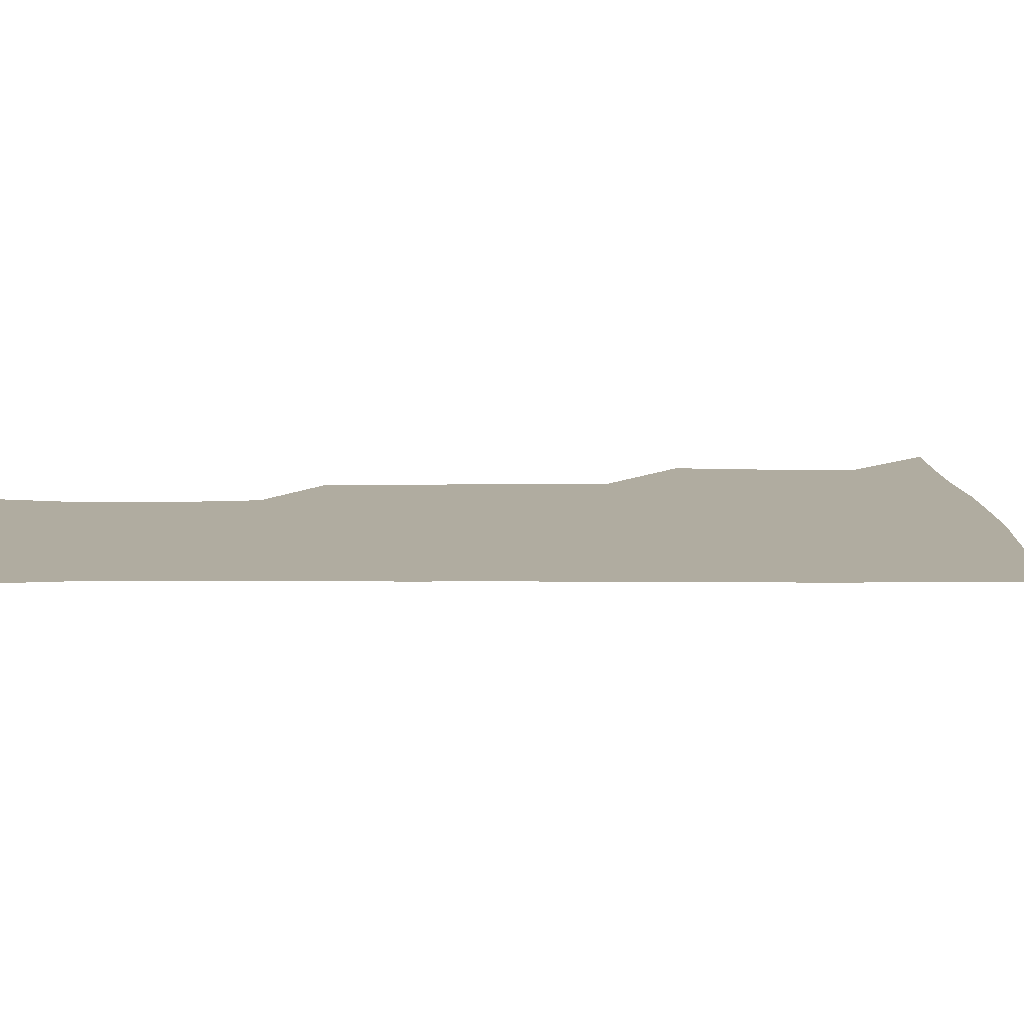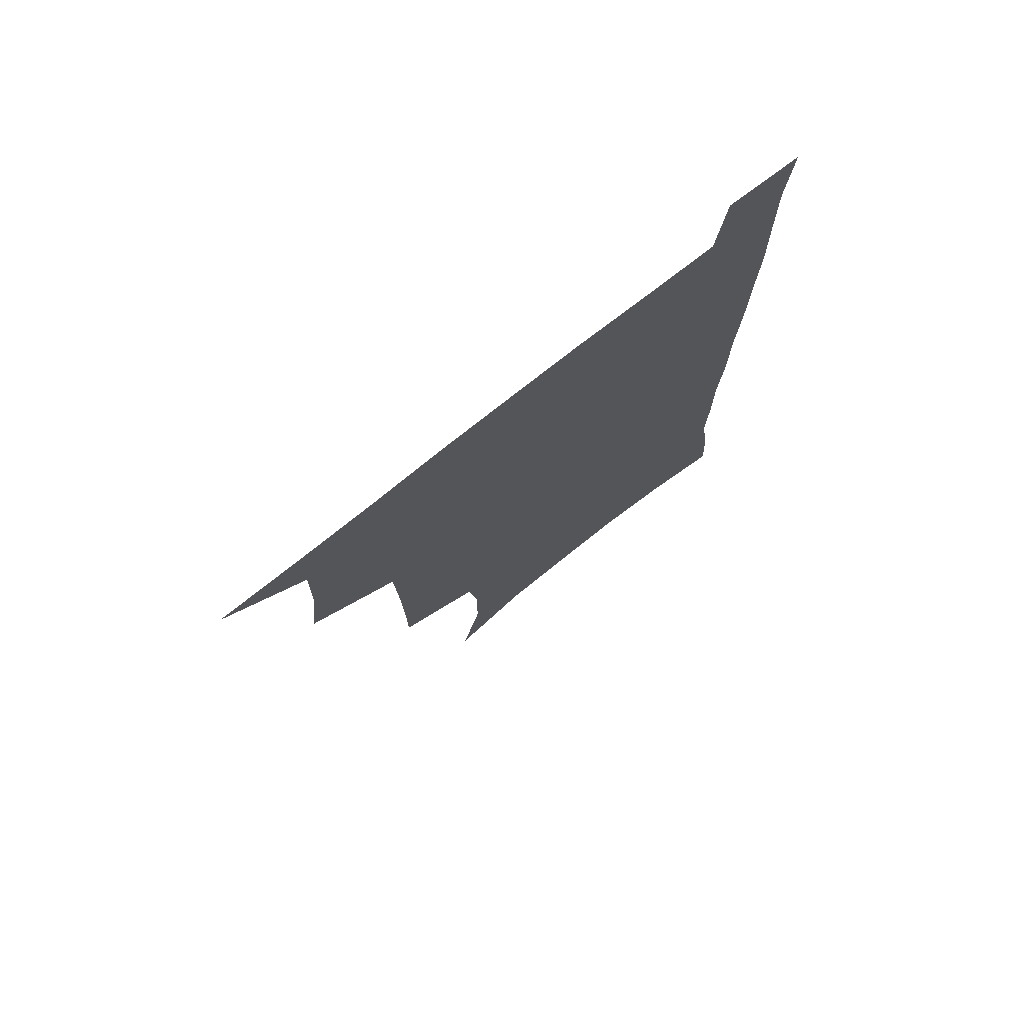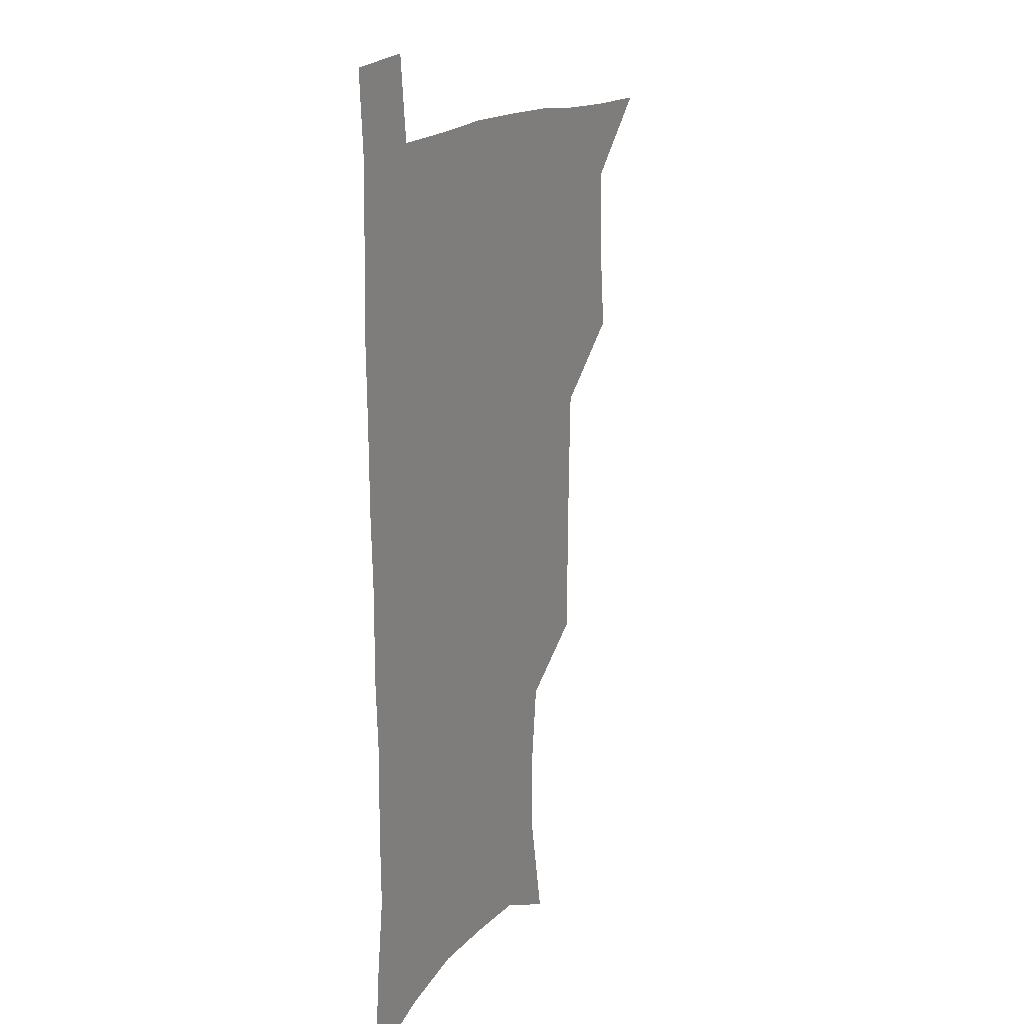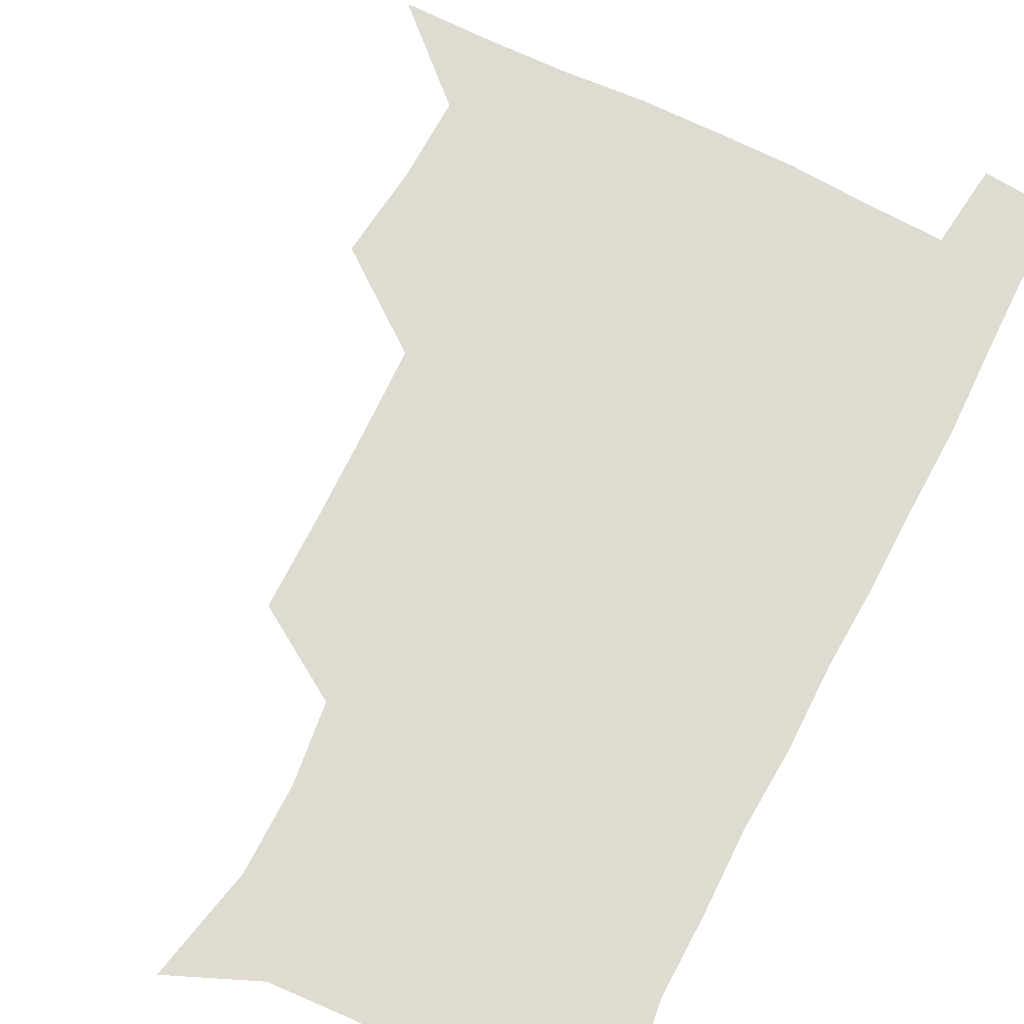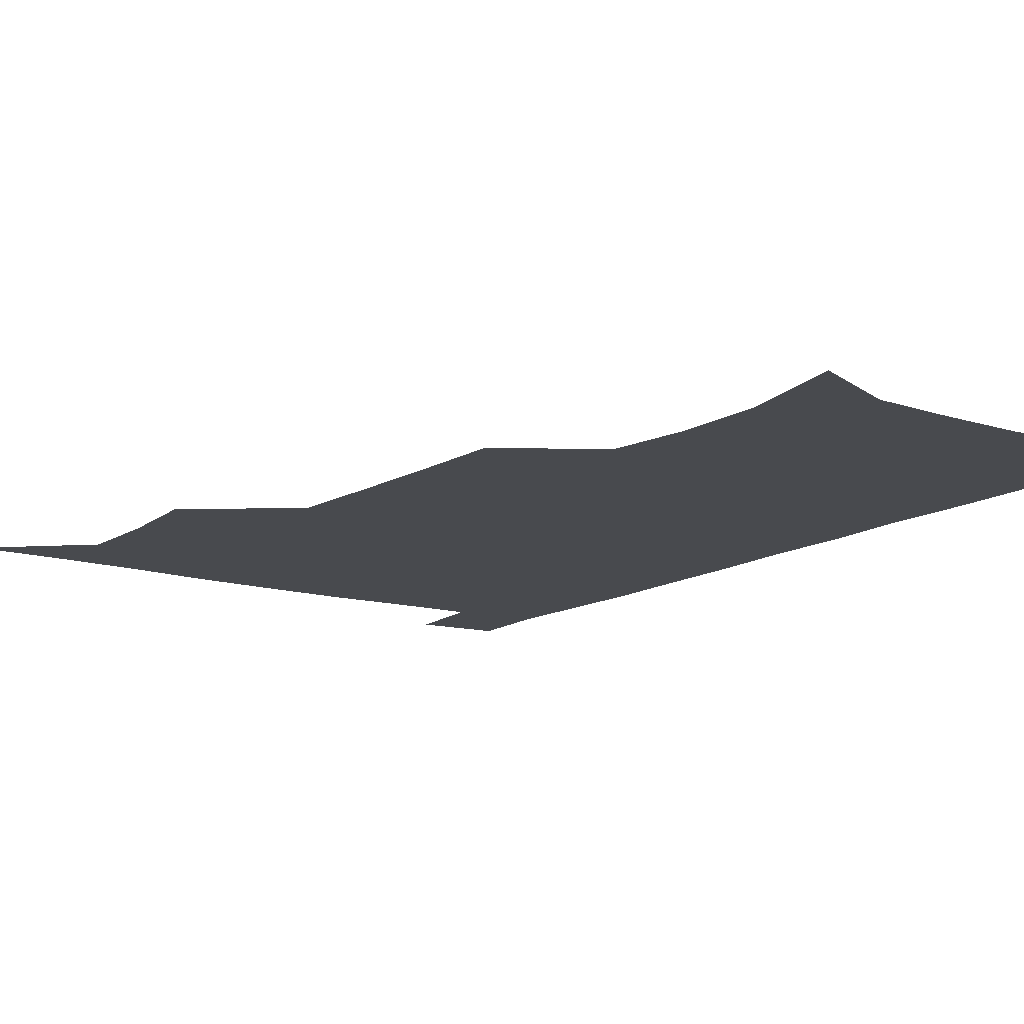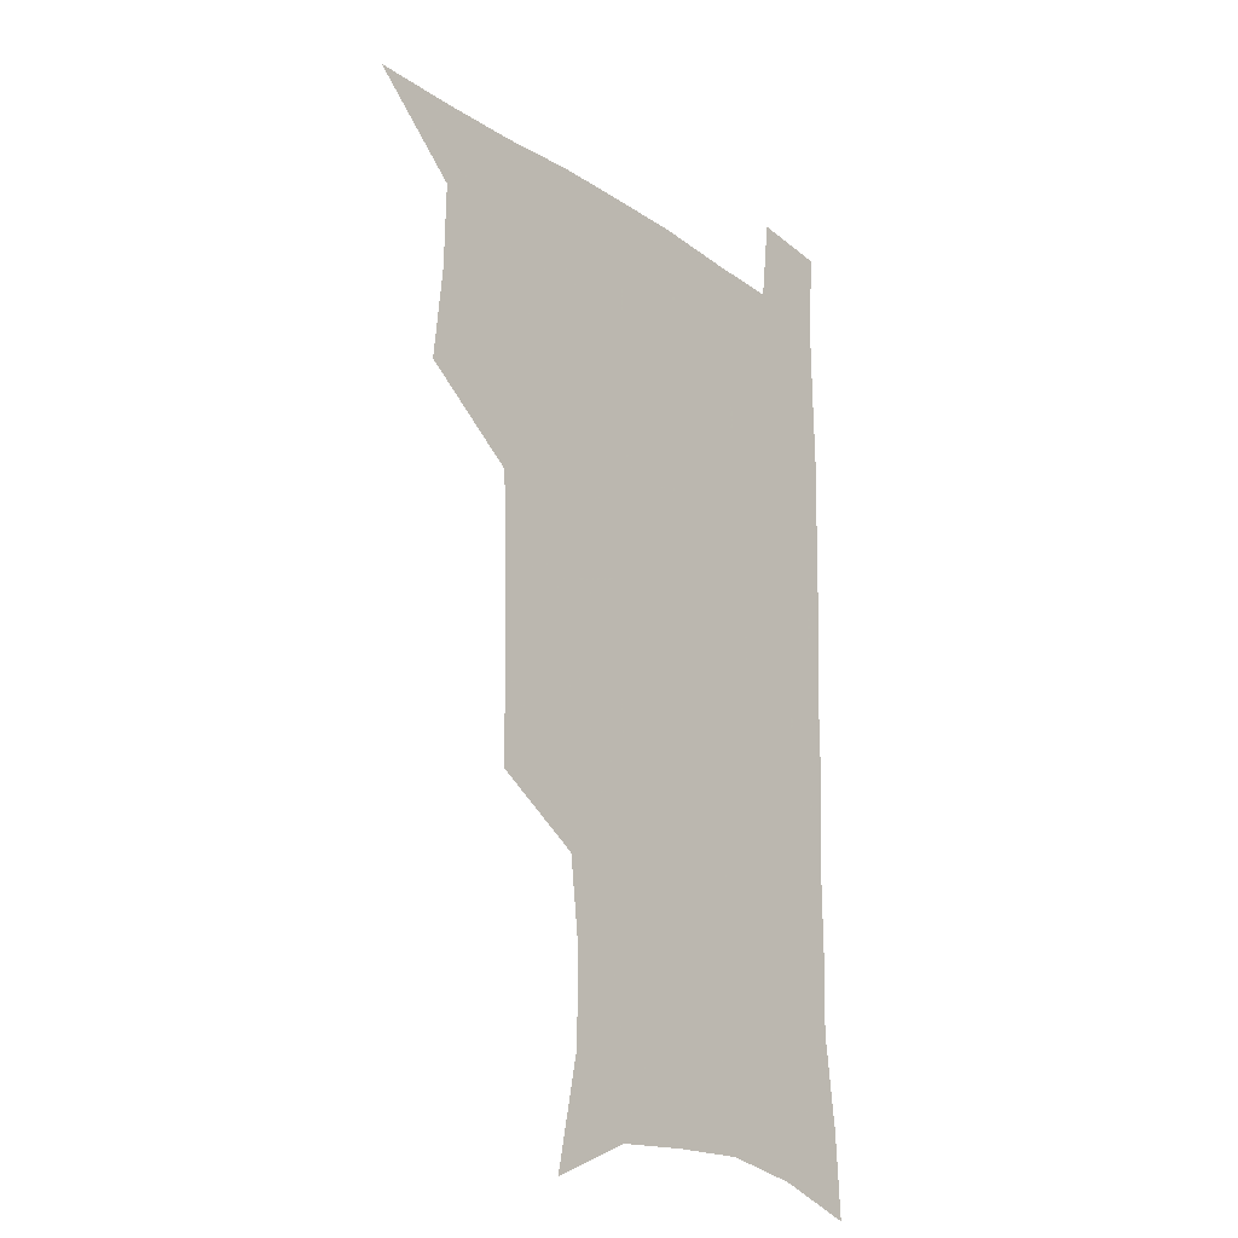
<metadata>
{"format":"obj","ext":"obj","renderer":"f3d","projection":"perspective","resolution":1024,"background":"white","views":[{"elev":9.9,"azim":89.6,"up":"+Z"},{"elev":76.0,"azim":-38.3,"up":"+Y"},{"elev":16.1,"azim":115.1,"up":"+Y"},{"elev":70.1,"azim":27.0,"up":"+Z"},{"elev":-13.0,"azim":-35.5,"up":"+Z"},{"elev":-20.4,"azim":-50.9,"up":"+Y"}]}
</metadata>
<code>
v 479.7 538.3 0
v 507.4 443.4 0
v 511.1 477.6 0
v 511.8 508.6 0
v 512.5 538.4 0
v 544.5 316.2 0
v 544.3 350.4 0
v 543.6 383.7 0
v 542.4 416.9 0
v 543.1 449.9 0
v 545.1 481.3 0
v 544 510.1 0
v 542.5 539.3 0
v 572.1 193.7 0
v 580.6 234.1 0
v 580.8 266.5 0
v 577.2 295.8 0
v 577.6 332.8 0
v 576.6 364.1 0
v 575.7 394.8 0
v 575.2 425.1 0
v 575.1 454.6 0
v 575.3 483.3 0
v 574.7 510.9 0
v 571.7 541.4 0
v 603.8 207.4 0
v 607 242.8 0
v 606.3 273.9 0
v 605.2 306.6 0
v 605.1 340.6 0
v 603.9 368.9 0
v 604.1 400.6 0
v 603.5 428.3 0
v 603.3 456.3 0
v 603.4 484.3 0
v 602.8 511.8 0
v 600.9 541.8 0
v 632.7 209.2 0
v 633 246.3 0
v 632 278.1 0
v 631.1 310.2 0
v 630.6 341.2 0
v 630.3 370.3 0
v 630.3 399.9 0
v 630.3 429.6 0
v 630.6 457.2 0
v 630.9 484.5 0
v 631.1 511.8 0
v 629.9 542 0
v 661.9 210.1 0
v 659.3 245.2 0
v 657.7 277.5 0
v 656.7 309.4 0
v 656 340.6 0
v 656.2 370 0
v 656.8 398.5 0
v 657.3 427.5 0
v 658 455.7 0
v 658.2 484.5 0
v 658.9 512.1 0
v 659.8 540.3 0
v 691.7 205.1 0
v 686.8 240.6 0
v 684.4 272.9 0
v 682.9 304.9 0
v 682.6 335.2 0
v 683.9 364.1 0
v 684.3 394 0
v 685.1 423.6 0
v 686.1 452.9 0
v 686.2 482.5 0
v 687.2 511 0
v 688.5 539.3 0
v 692.1 570.3 0
v 722.8 195.2 0
v 720.8 225.8 0
v 716.4 259.5 0
v 717 288.7 0
v 716.6 319.7 0
v 718.3 349.3 0
v 718.1 381.4 0
v 719.5 412.3 0
v 719.9 444.2 0
v 720.8 475.5 0
v 719.9 507.2 0
v 719.4 538 0
v 721.7 567.5 0
f 4 5 1
f 9 10 2
f 2 10 3
f 10 11 3
f 3 11 4
f 11 12 4
f 4 12 5
f 12 13 5
f 17 18 6
f 6 18 7
f 18 19 7
f 7 19 8
f 19 20 8
f 8 20 9
f 20 21 9
f 9 21 10
f 21 22 10
f 10 22 11
f 22 23 11
f 11 23 12
f 23 24 12
f 12 24 13
f 24 25 13
f 14 26 15
f 26 27 15
f 15 27 16
f 27 28 16
f 16 28 17
f 28 29 17
f 17 29 18
f 29 30 18
f 18 30 19
f 30 31 19
f 19 31 20
f 31 32 20
f 20 32 21
f 32 33 21
f 21 33 22
f 33 34 22
f 22 34 23
f 34 35 23
f 23 35 24
f 35 36 24
f 24 36 25
f 36 37 25
f 26 38 27
f 38 39 27
f 27 39 28
f 39 40 28
f 28 40 29
f 40 41 29
f 29 41 30
f 41 42 30
f 30 42 31
f 42 43 31
f 31 43 32
f 43 44 32
f 32 44 33
f 44 45 33
f 33 45 34
f 45 46 34
f 34 46 35
f 46 47 35
f 35 47 36
f 47 48 36
f 36 48 37
f 48 49 37
f 38 50 39
f 50 51 39
f 39 51 40
f 51 52 40
f 40 52 41
f 52 53 41
f 41 53 42
f 53 54 42
f 42 54 43
f 54 55 43
f 43 55 44
f 55 56 44
f 44 56 45
f 56 57 45
f 45 57 46
f 57 58 46
f 46 58 47
f 58 59 47
f 47 59 48
f 59 60 48
f 48 60 49
f 60 61 49
f 50 62 51
f 62 63 51
f 51 63 52
f 63 64 52
f 52 64 53
f 64 65 53
f 53 65 54
f 65 66 54
f 54 66 55
f 66 67 55
f 55 67 56
f 67 68 56
f 56 68 57
f 68 69 57
f 57 69 58
f 69 70 58
f 58 70 59
f 70 71 59
f 59 71 60
f 71 72 60
f 60 72 61
f 72 73 61
f 62 75 63
f 75 76 63
f 63 76 64
f 76 77 64
f 64 77 65
f 77 78 65
f 65 78 66
f 78 79 66
f 66 79 67
f 79 80 67
f 67 80 68
f 80 81 68
f 68 81 69
f 81 82 69
f 69 82 70
f 82 83 70
f 70 83 71
f 83 84 71
f 71 84 72
f 84 85 72
f 72 85 73
f 85 86 73
f 73 86 74
f 86 87 74

</code>
